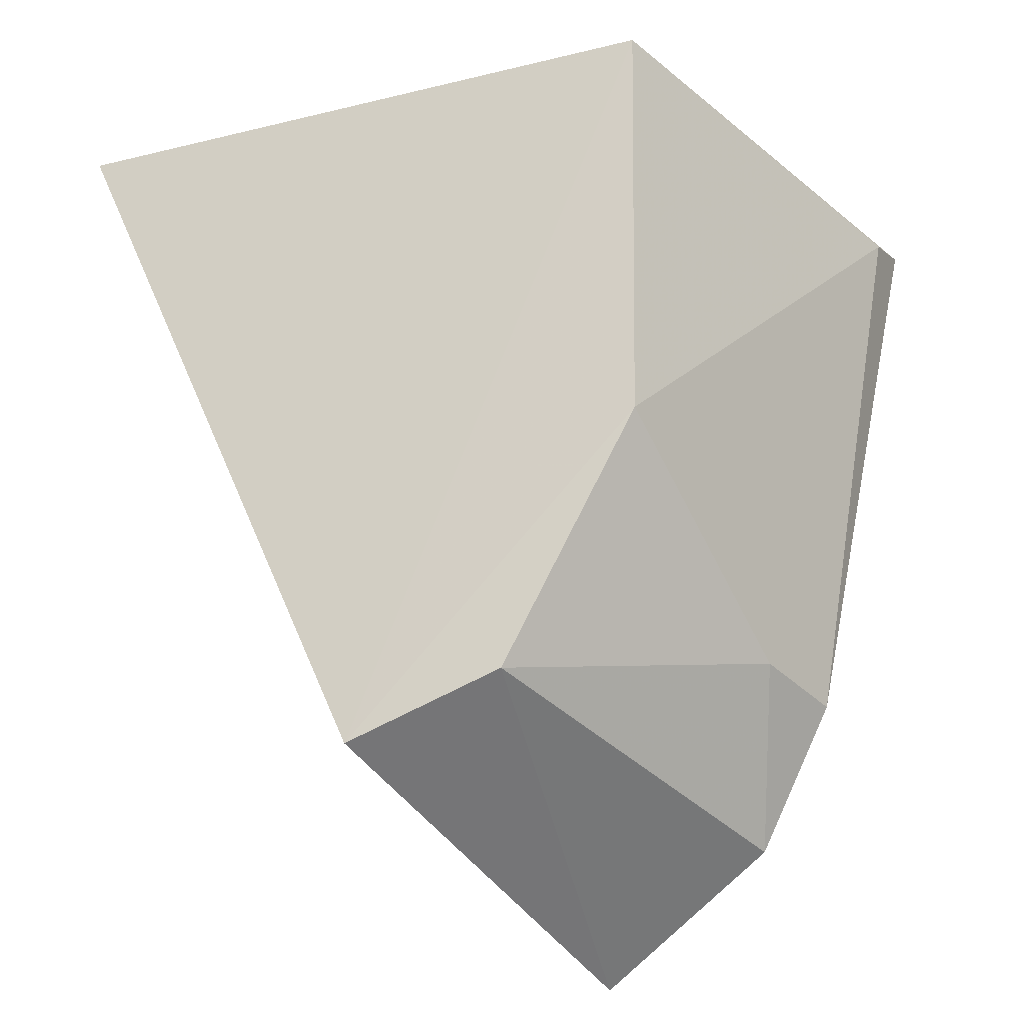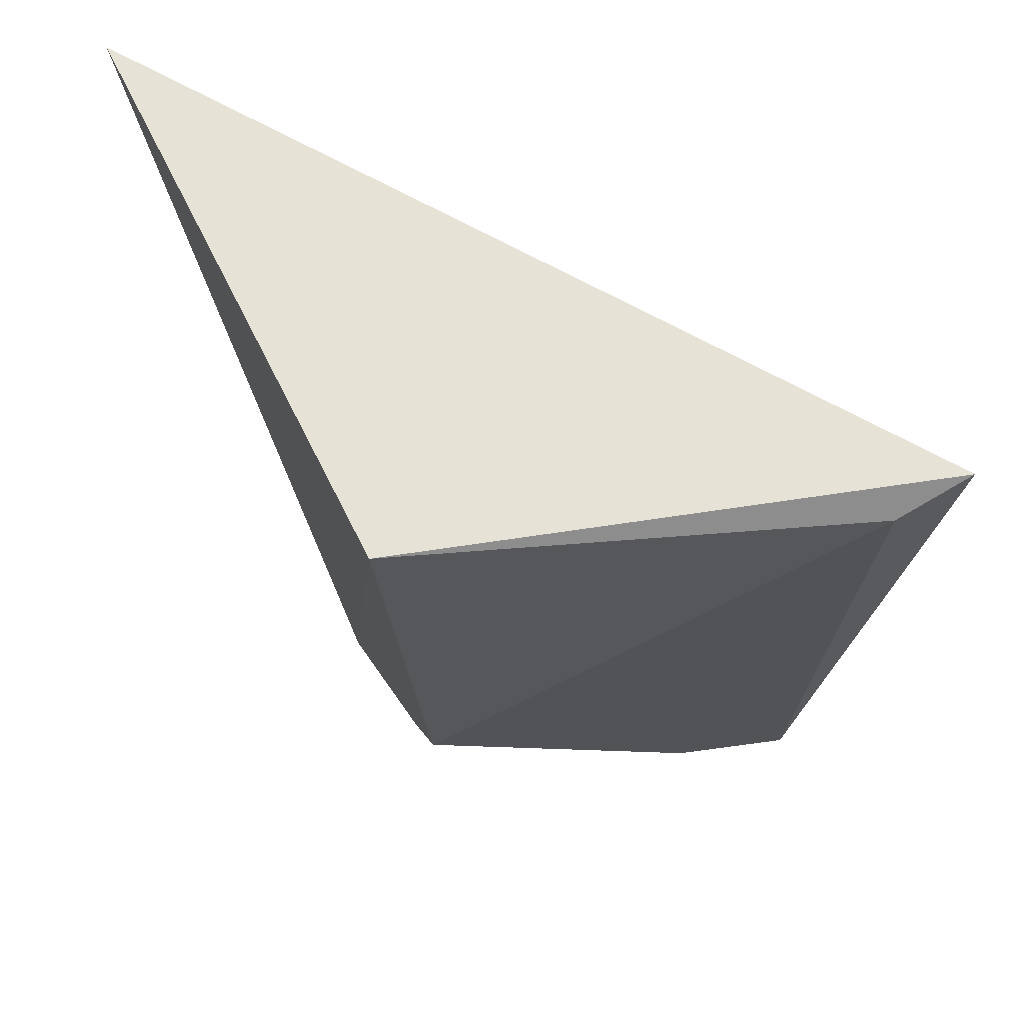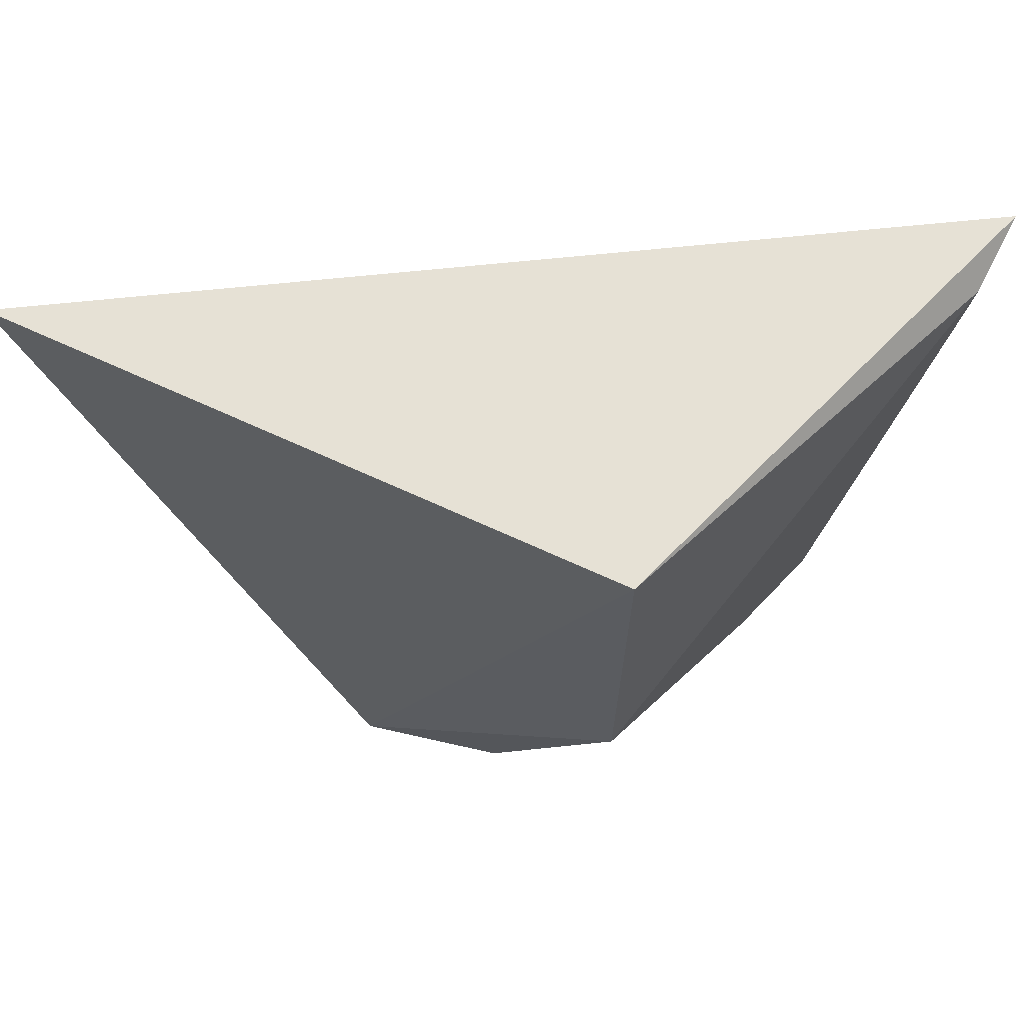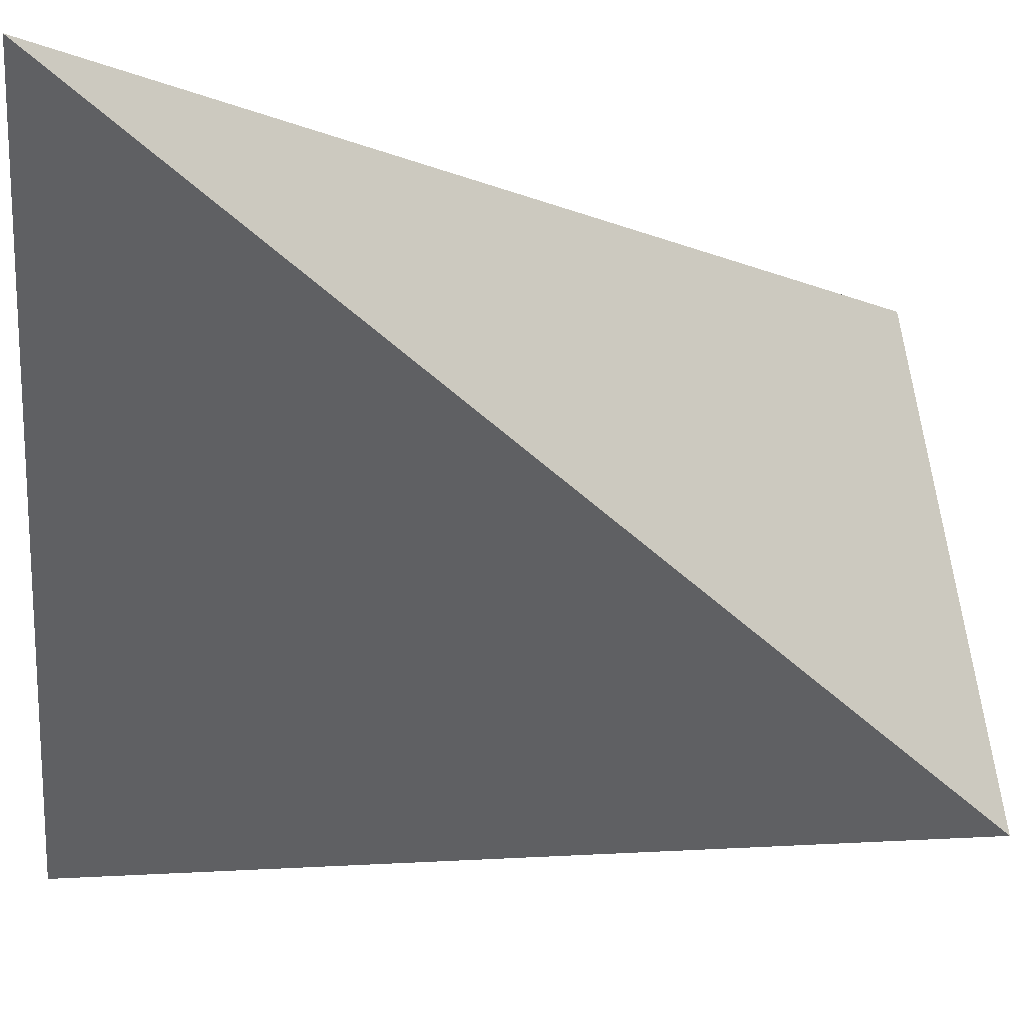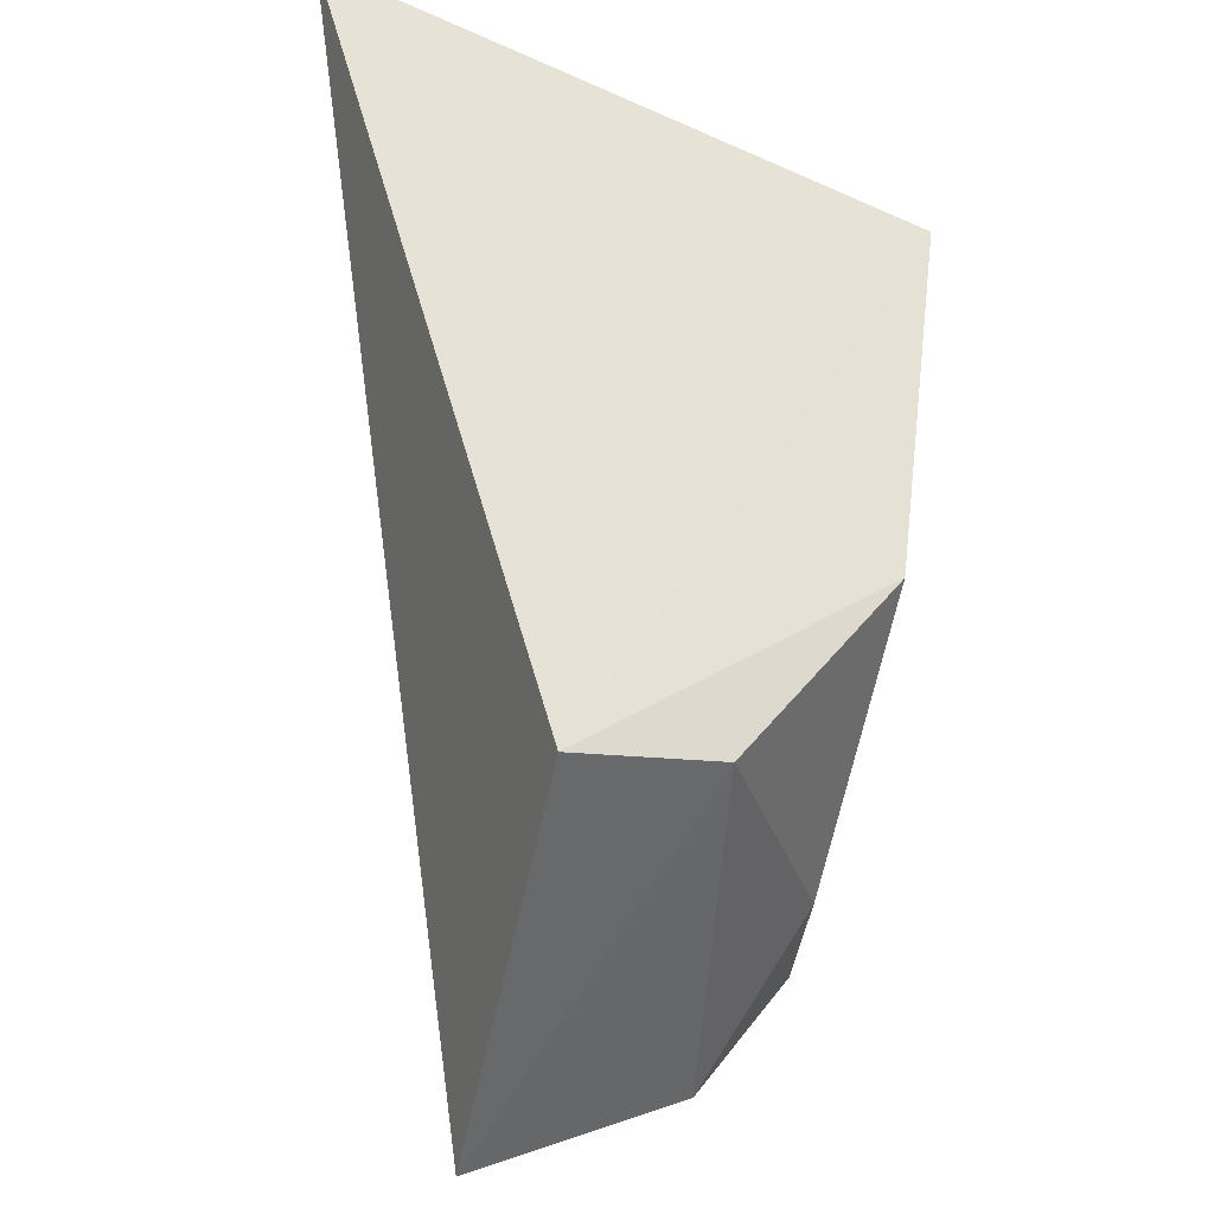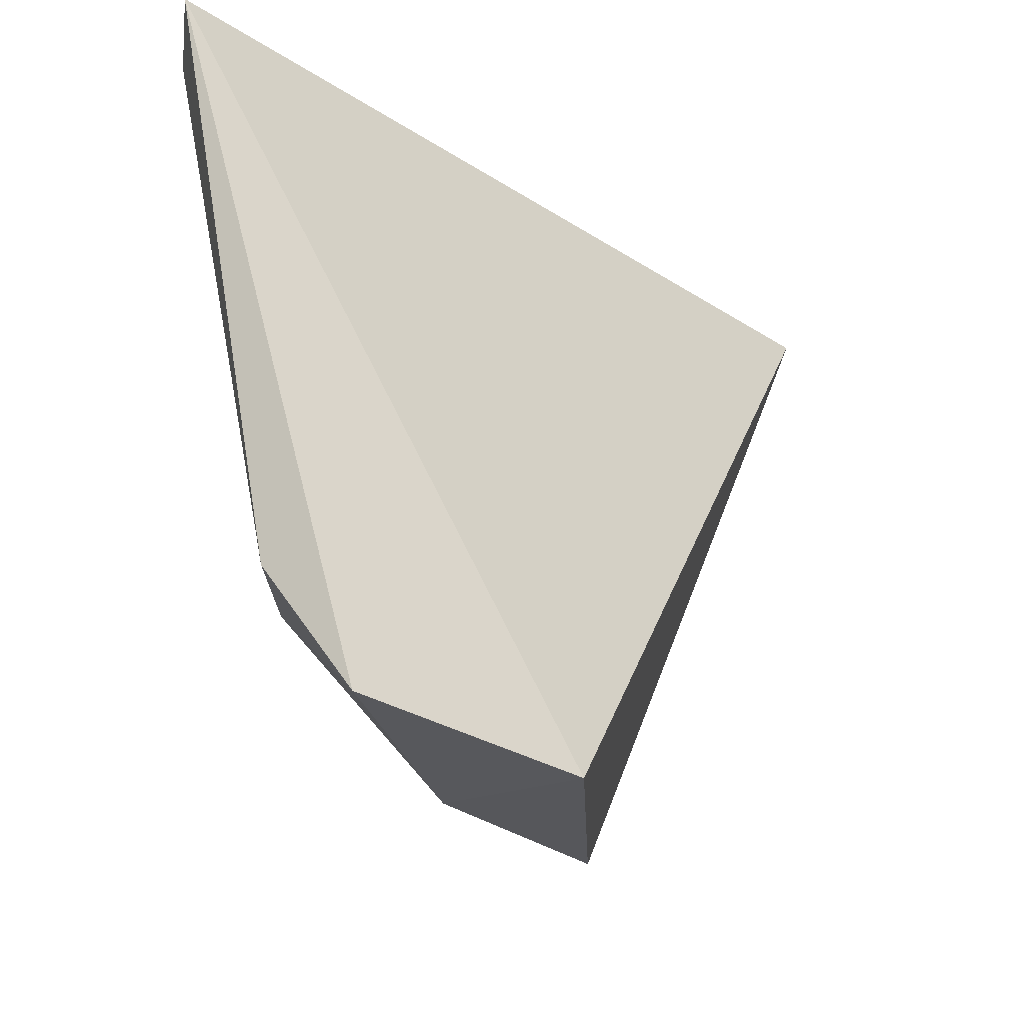
<metadata>
{"format":"obj","ext":"obj","renderer":"f3d","projection":"perspective","resolution":1024,"background":"white","views":[{"elev":-34.2,"azim":-143.9,"up":"+Z"},{"elev":55.7,"azim":-100.5,"up":"+Z"},{"elev":58.1,"azim":-139.9,"up":"+Z"},{"elev":-3.6,"azim":84.6,"up":"+Y"},{"elev":-44.1,"azim":169.3,"up":"+Z"},{"elev":-29.3,"azim":3.2,"up":"+Z"}]}
</metadata>
<code>
v -0.03454 -0.5835 0.2032
v -0.04405 -0.607 0.1713
v -0.04434 -0.5898 0.1748
v -0.04999 -0.5916 0.1768
v -0.059 -0.6092 0.2033
v -0.05771 -0.5897 0.2019
v -0.05527 -0.606 0.1801
v -0.05599 -0.5916 0.1858
v -0.05183 -0.6064 0.1749
v -0.05515 -0.6018 0.1801
v -0.05946 -0.6066 0.2021
f 1 2 3
f 3 2 4
f 5 2 1
f 6 1 3
f 6 5 1
f 8 6 3
f 8 3 4
f 9 4 2
f 9 2 5
f 9 5 7
f 10 8 4
f 10 7 8
f 10 9 7
f 10 4 9
f 11 8 7
f 11 7 5
f 11 5 6
f 11 6 8

</code>
